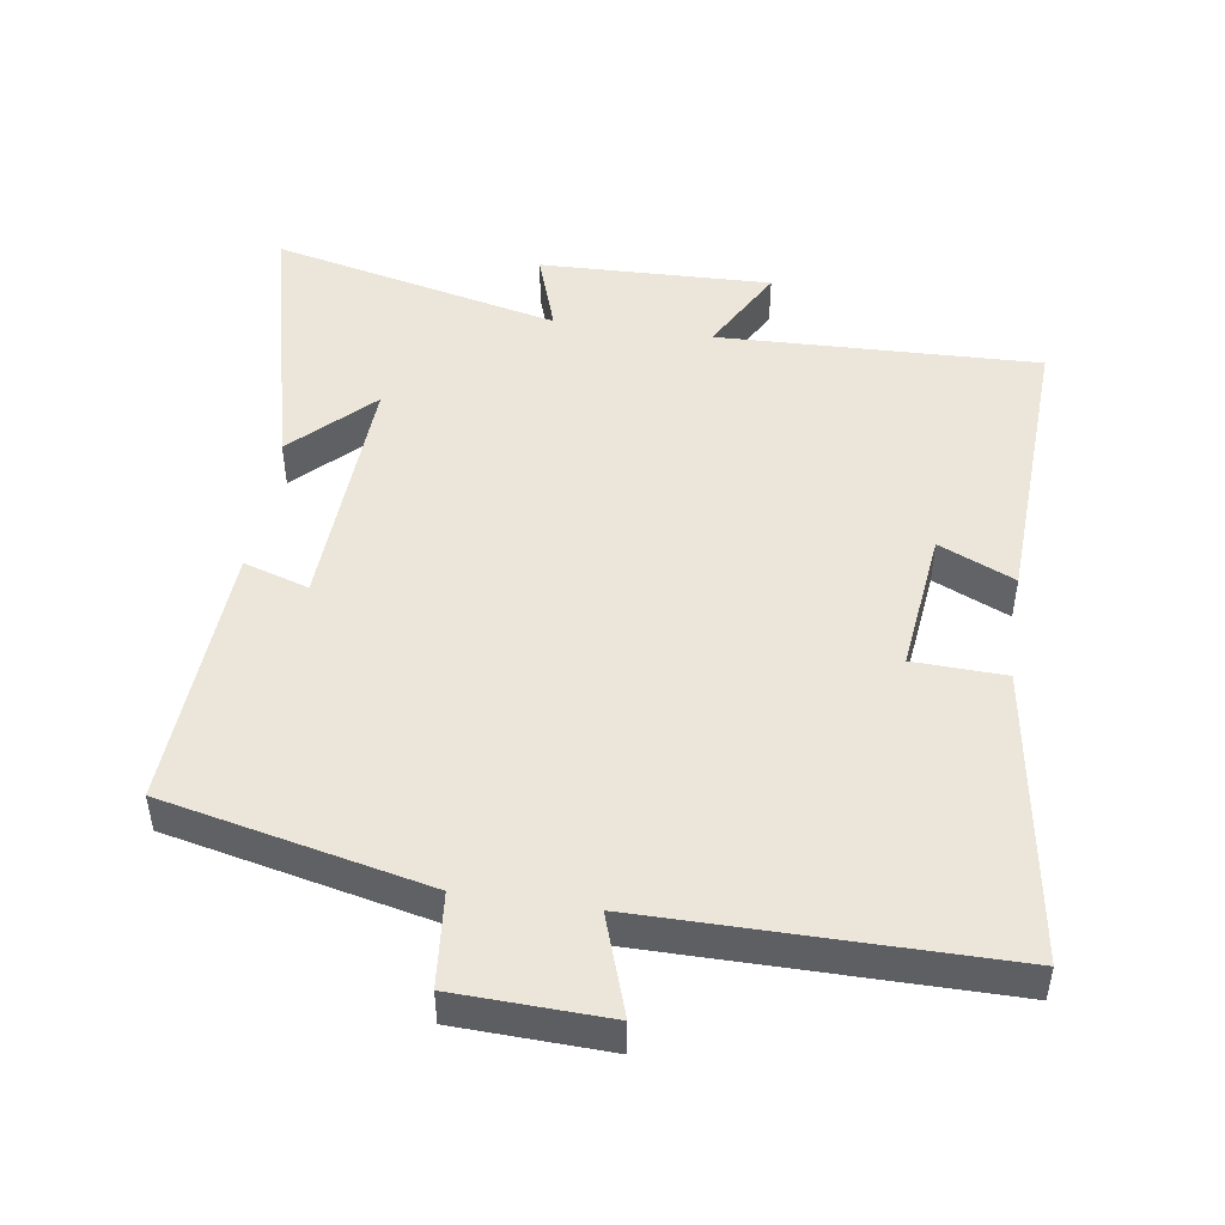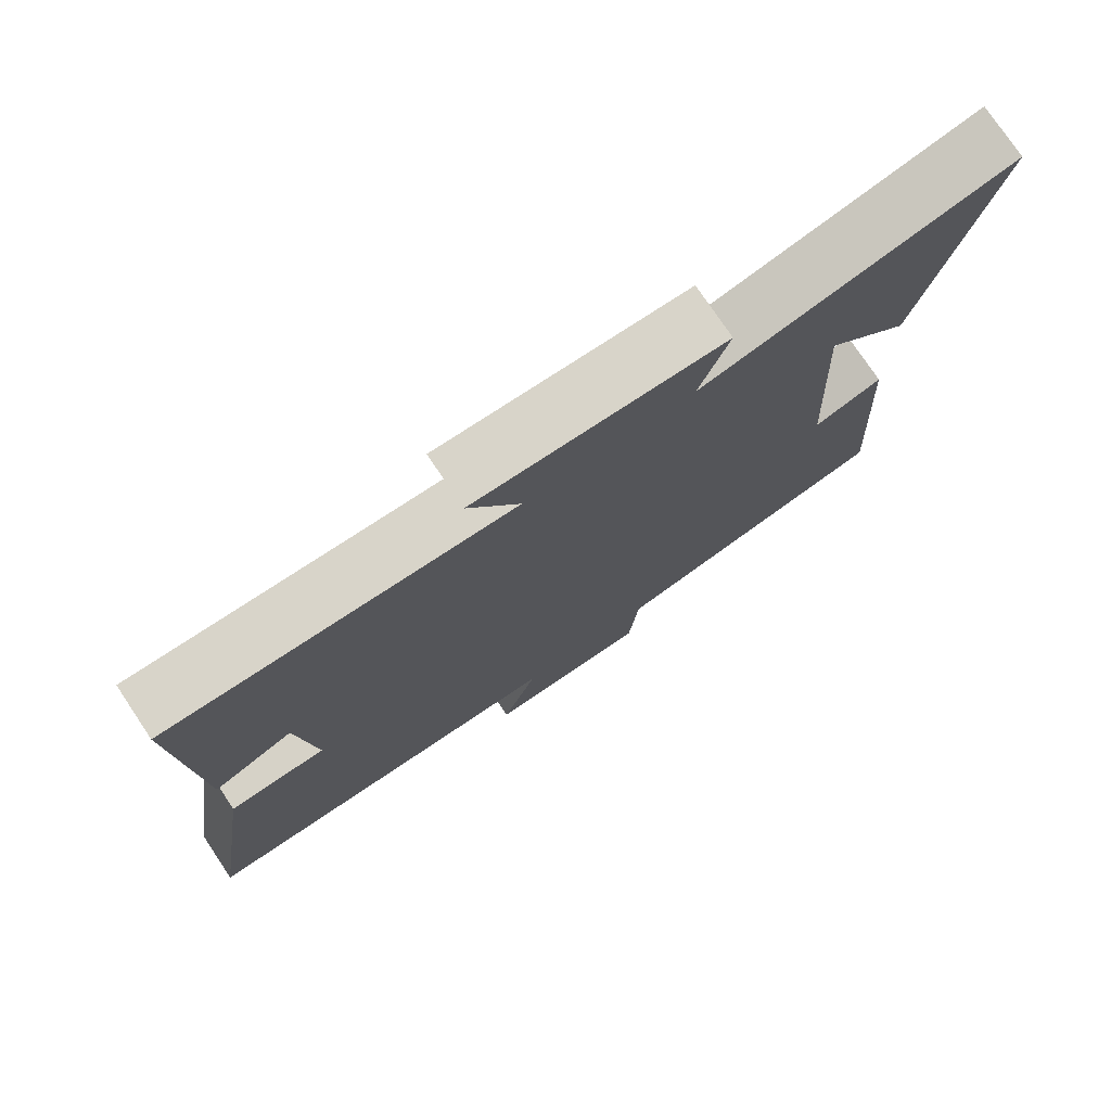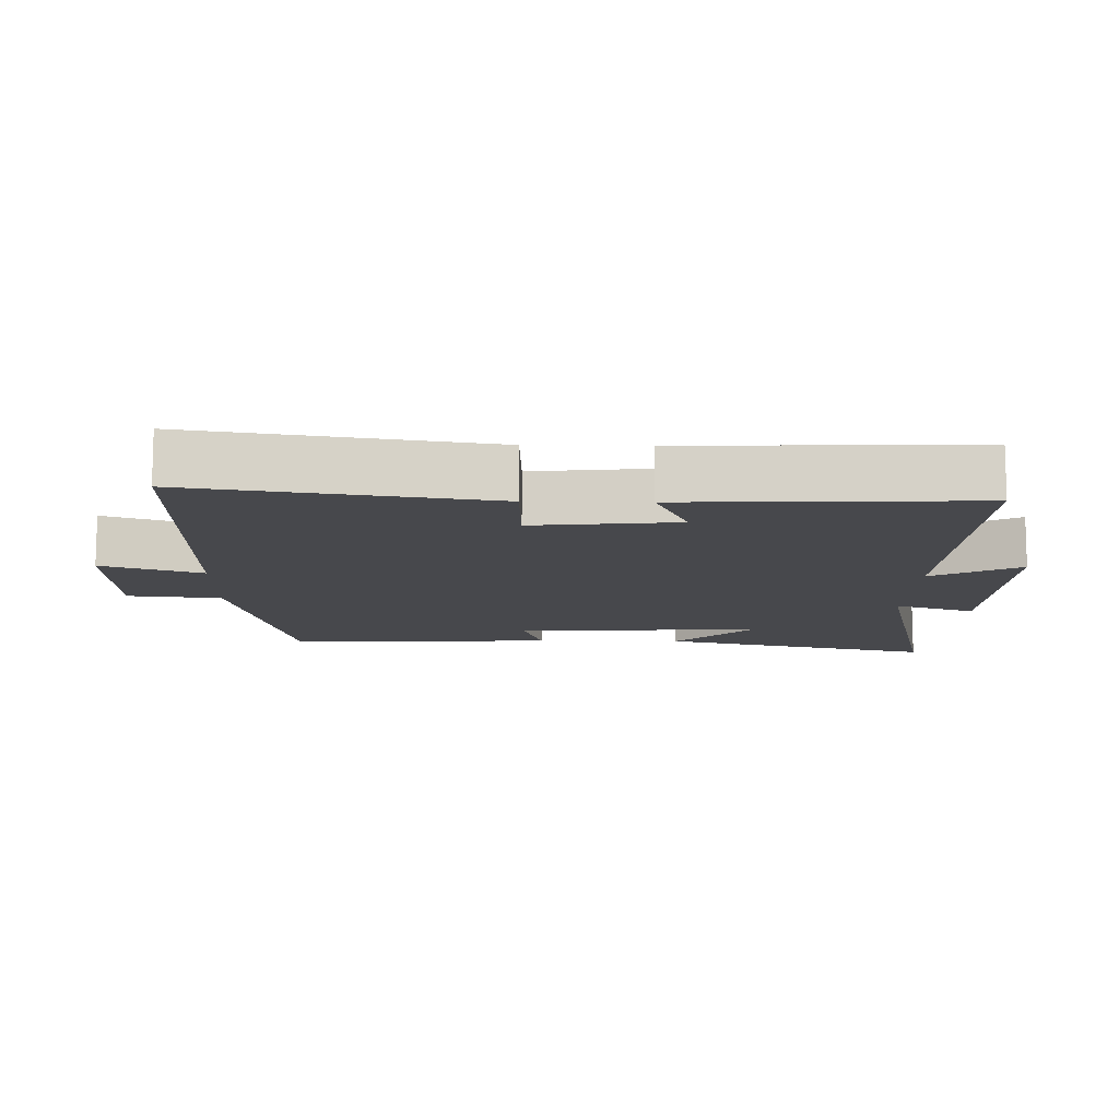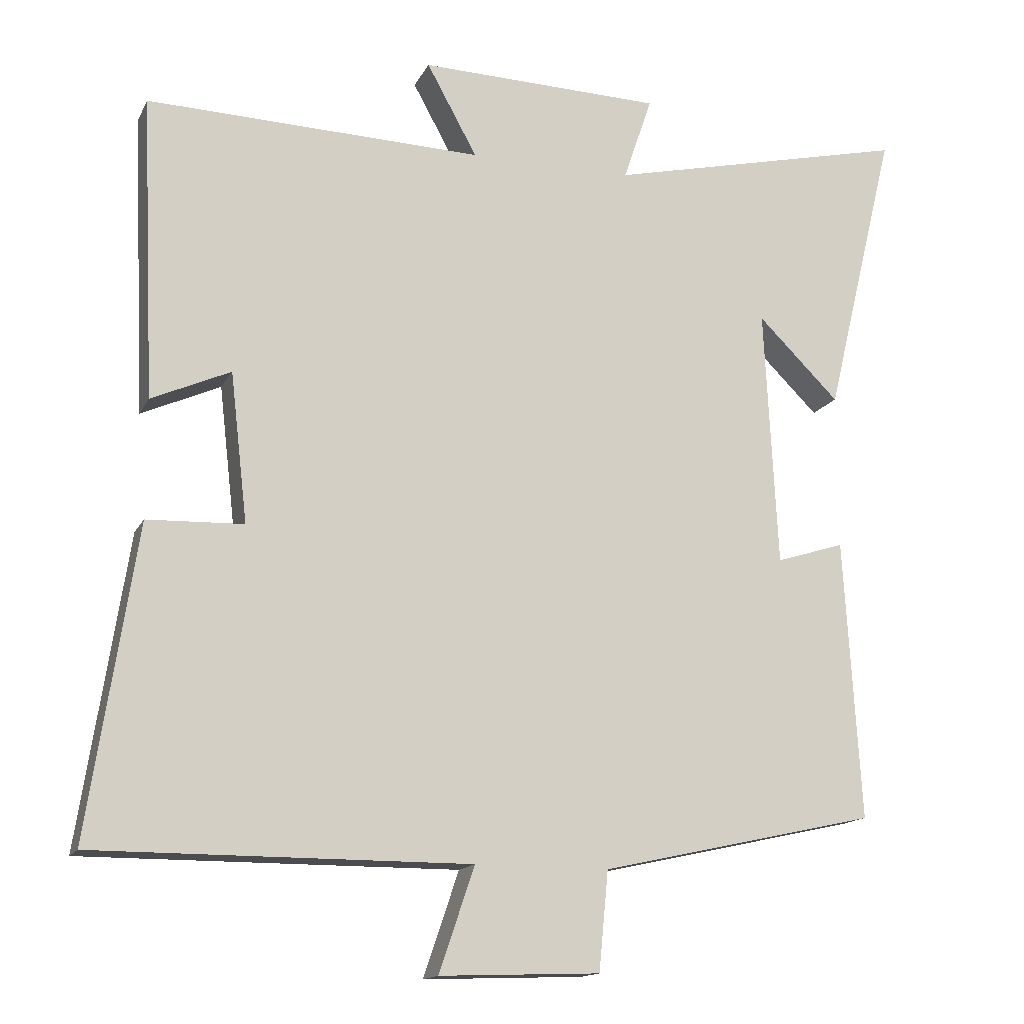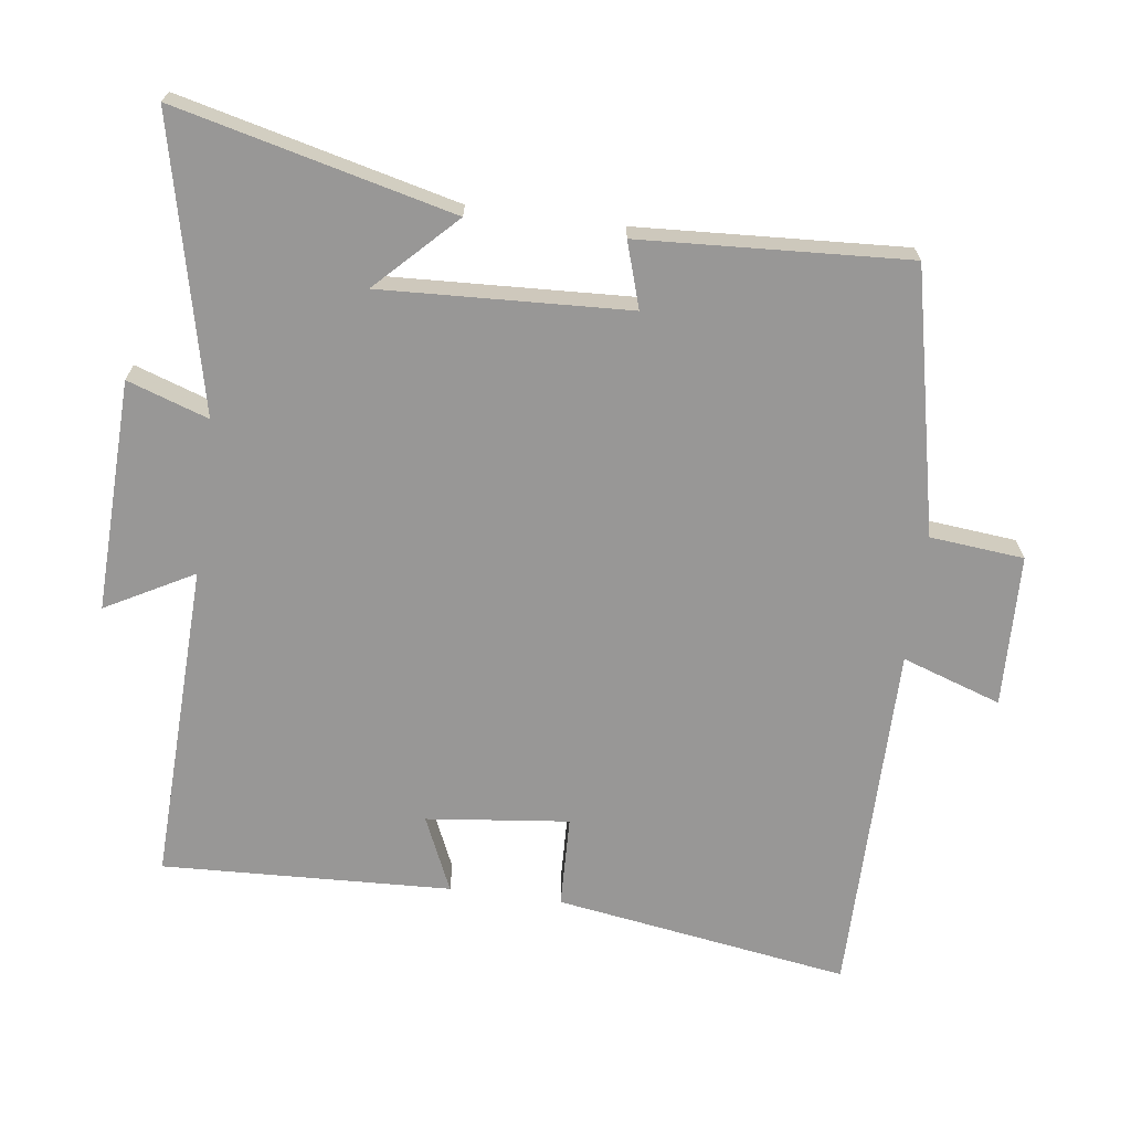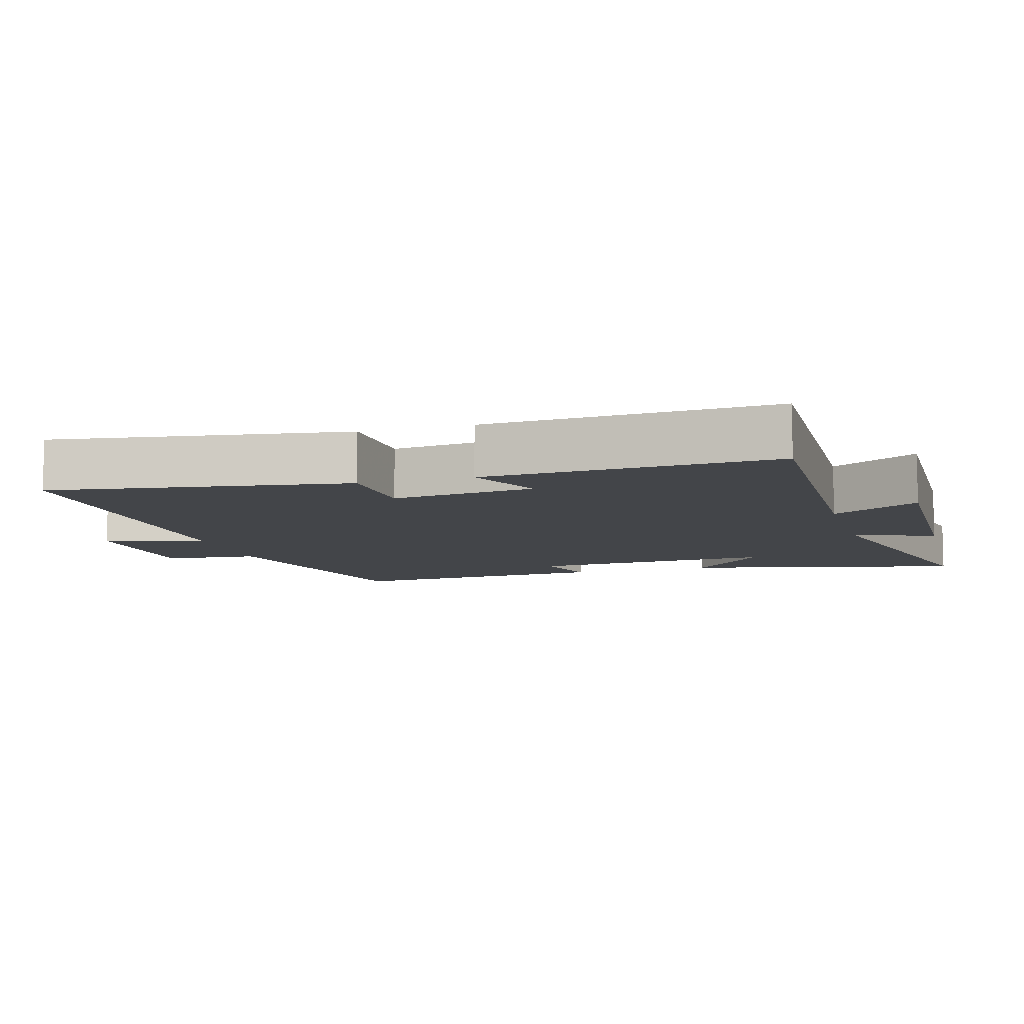
<metadata>
{"format":"obj","ext":"obj","renderer":"f3d","projection":"perspective","resolution":1024,"background":"white","views":[{"elev":48.1,"azim":-171.5,"up":"+Y"},{"elev":76.3,"azim":-33.8,"up":"+Z"},{"elev":-11.6,"azim":-91.5,"up":"+Y"},{"elev":-14.8,"azim":-18.7,"up":"+Z"},{"elev":-68.3,"azim":82.3,"up":"+Y"},{"elev":-8.8,"azim":-73.5,"up":"+Y"}]}
</metadata>
<code>
v -0.566 0.07 -0.501
v -0.5 0.07 -0.071
v -0.366 0.07 -0.066
v -0.39 0.07 0.142
v -0.5 0.07 0.093
v -0.519 0.07 0.515
v -0.051 0.07 0.5
v -0.121 0.07 0.628
v 0.217 0.07 0.618
v 0.177 0.07 0.5
v 0.598 0.07 0.597
v 0.5 0.07 0.193
v 0.387 0.07 0.305
v 0.405 0.07 -0.055
v 0.5 0.07 -0.025
v 0.523 0.07 -0.415
v 0.139 0.07 -0.5
v 0.126 0.07 -0.637
v -0.096 0.07 -0.645
v -0.047 0.07 -0.5
v -0.566 0 -0.501
v -0.5 0 -0.071
v -0.366 0 -0.066
v -0.39 0 0.142
v -0.5 0 0.093
v -0.519 0 0.515
v -0.051 0 0.5
v -0.121 0 0.628
v 0.217 0 0.618
v 0.177 0 0.5
v 0.598 0 0.597
v 0.5 0 0.193
v 0.387 0 0.305
v 0.405 0 -0.055
v 0.5 0 -0.025
v 0.523 0 -0.415
v 0.139 0 -0.5
v 0.126 0 -0.637
v -0.096 0 -0.645
v -0.047 0 -0.5
f 17 18 19 20
f 15 16 17 20
f 14 15 20 1
f 13 14 1
f 11 12 13
f 10 11 13 1
f 7 8 9 10
f 7 10 1
f 4 5 6 7
f 3 4 7
f 3 7 1
f 1 2 3
f 40 39 38 37
f 40 37 36 35
f 21 40 35 34
f 21 34 33
f 33 32 31
f 21 33 31 30
f 30 29 28 27
f 21 30 27
f 27 26 25 24
f 27 24 23
f 21 27 23
f 23 22 21
f 1 21 22 2
f 2 22 23 3
f 3 23 24 4
f 4 24 25 5
f 5 25 26 6
f 6 26 27 7
f 7 27 28 8
f 8 28 29 9
f 9 29 30 10
f 10 30 31 11
f 11 31 32 12
f 12 32 33 13
f 13 33 34 14
f 14 34 35 15
f 15 35 36 16
f 16 36 37 17
f 17 37 38 18
f 18 38 39 19
f 19 39 40 20
f 20 40 21 1

</code>
